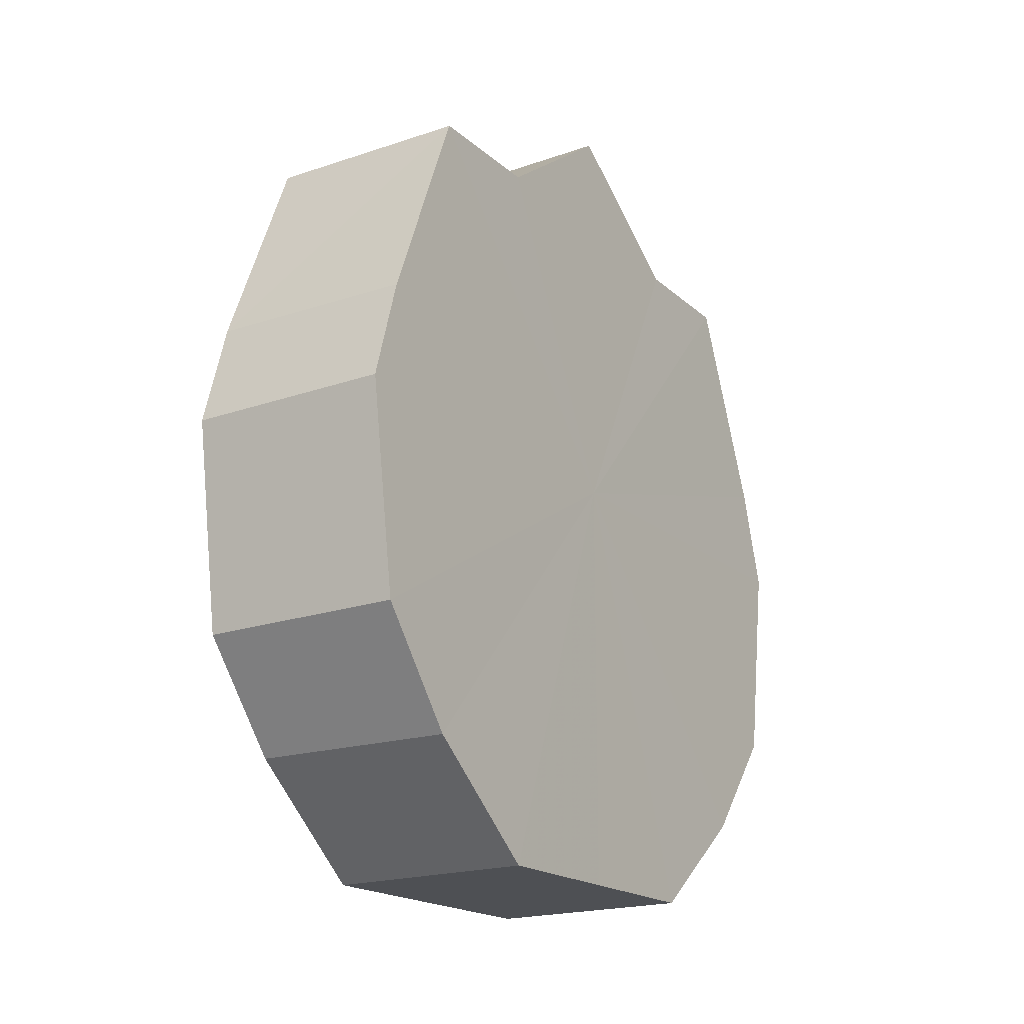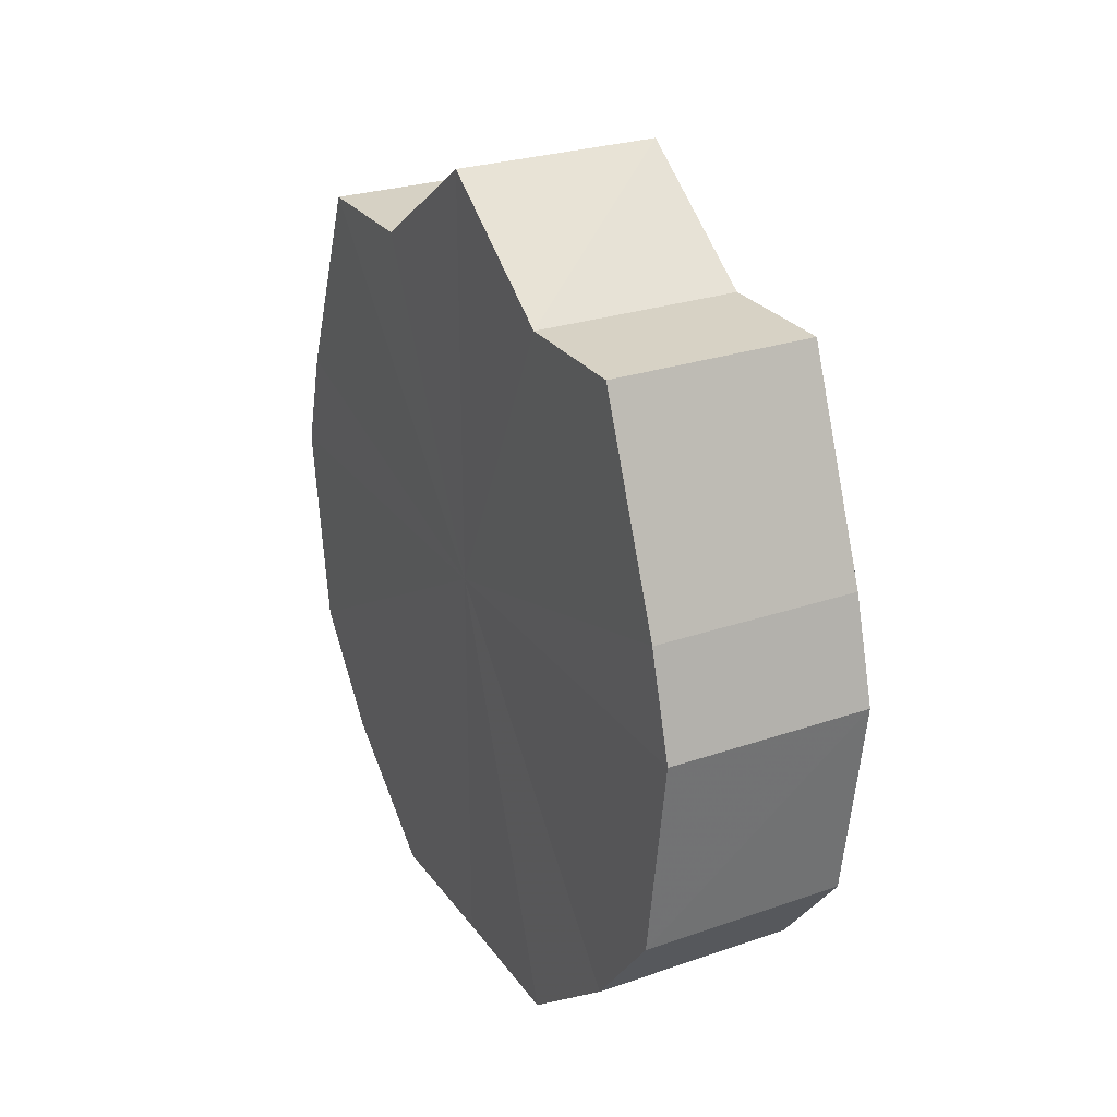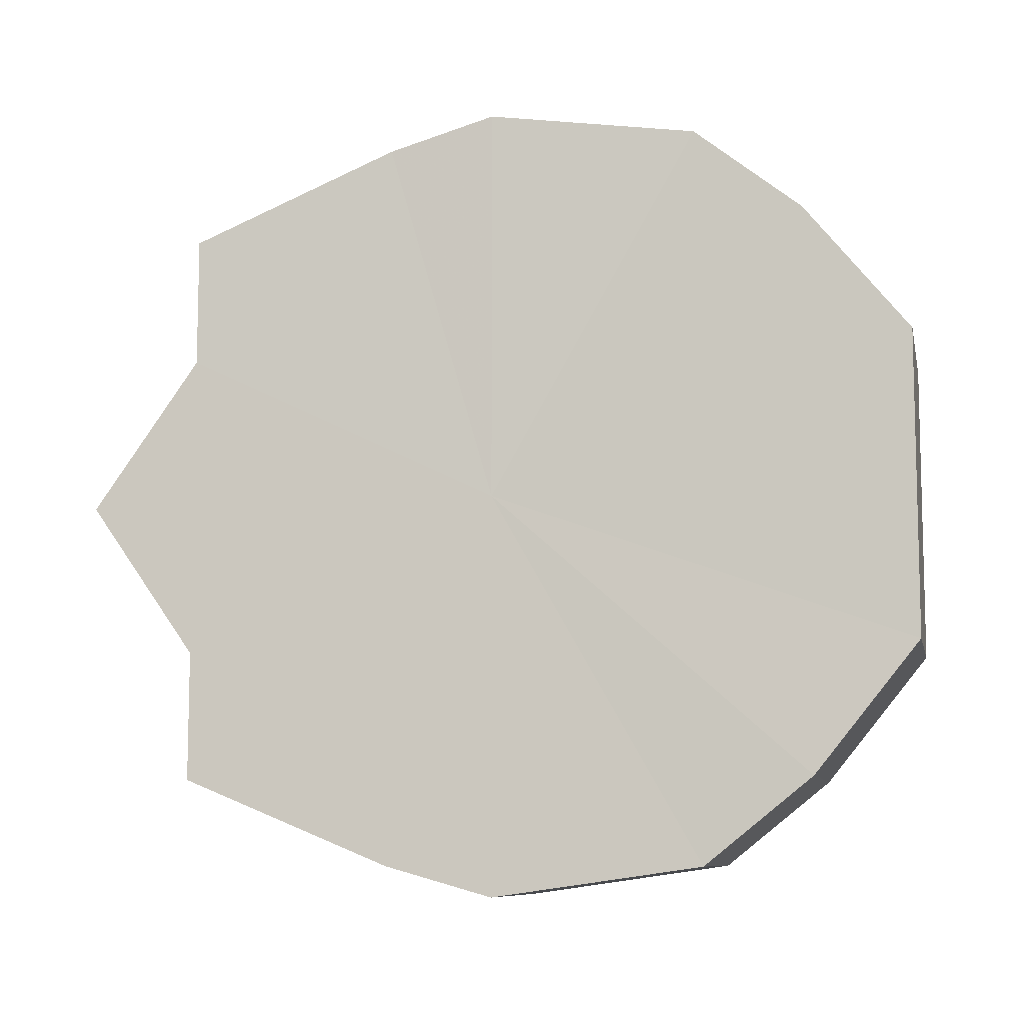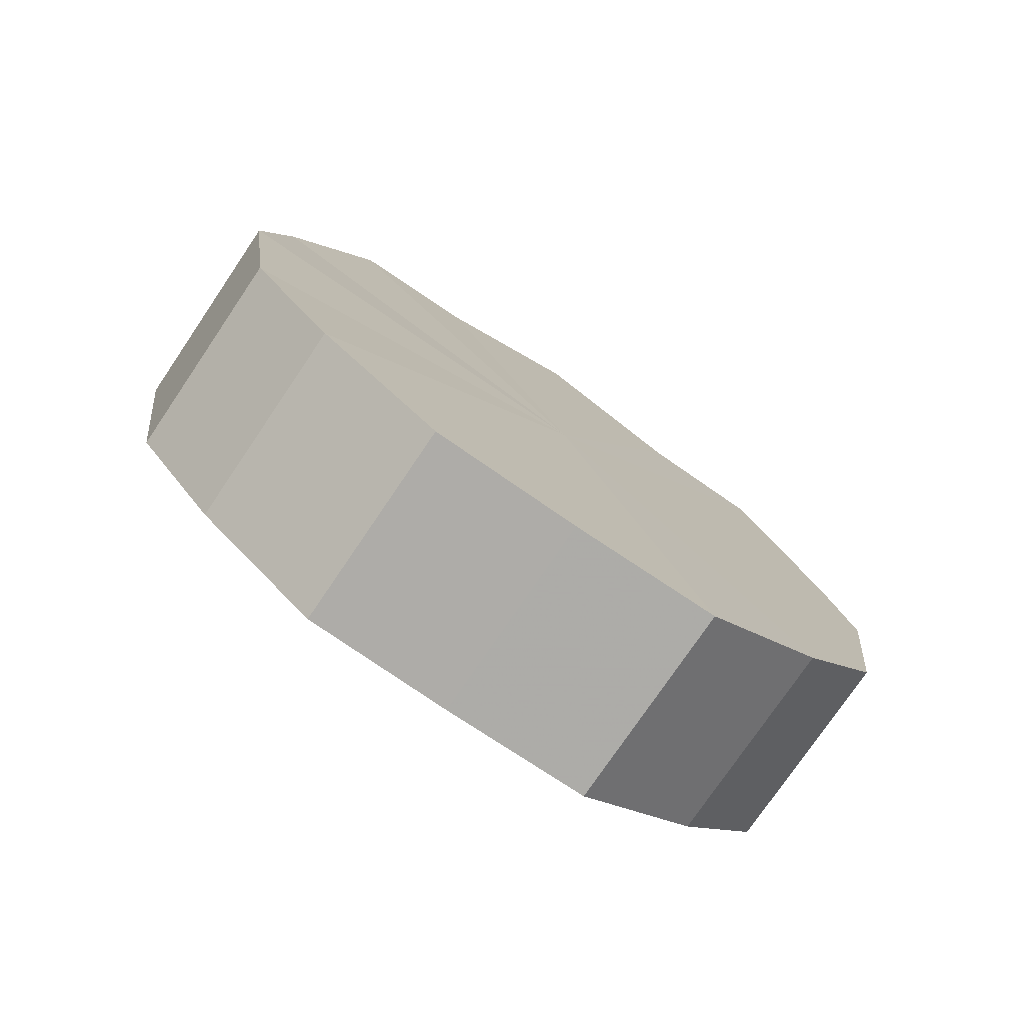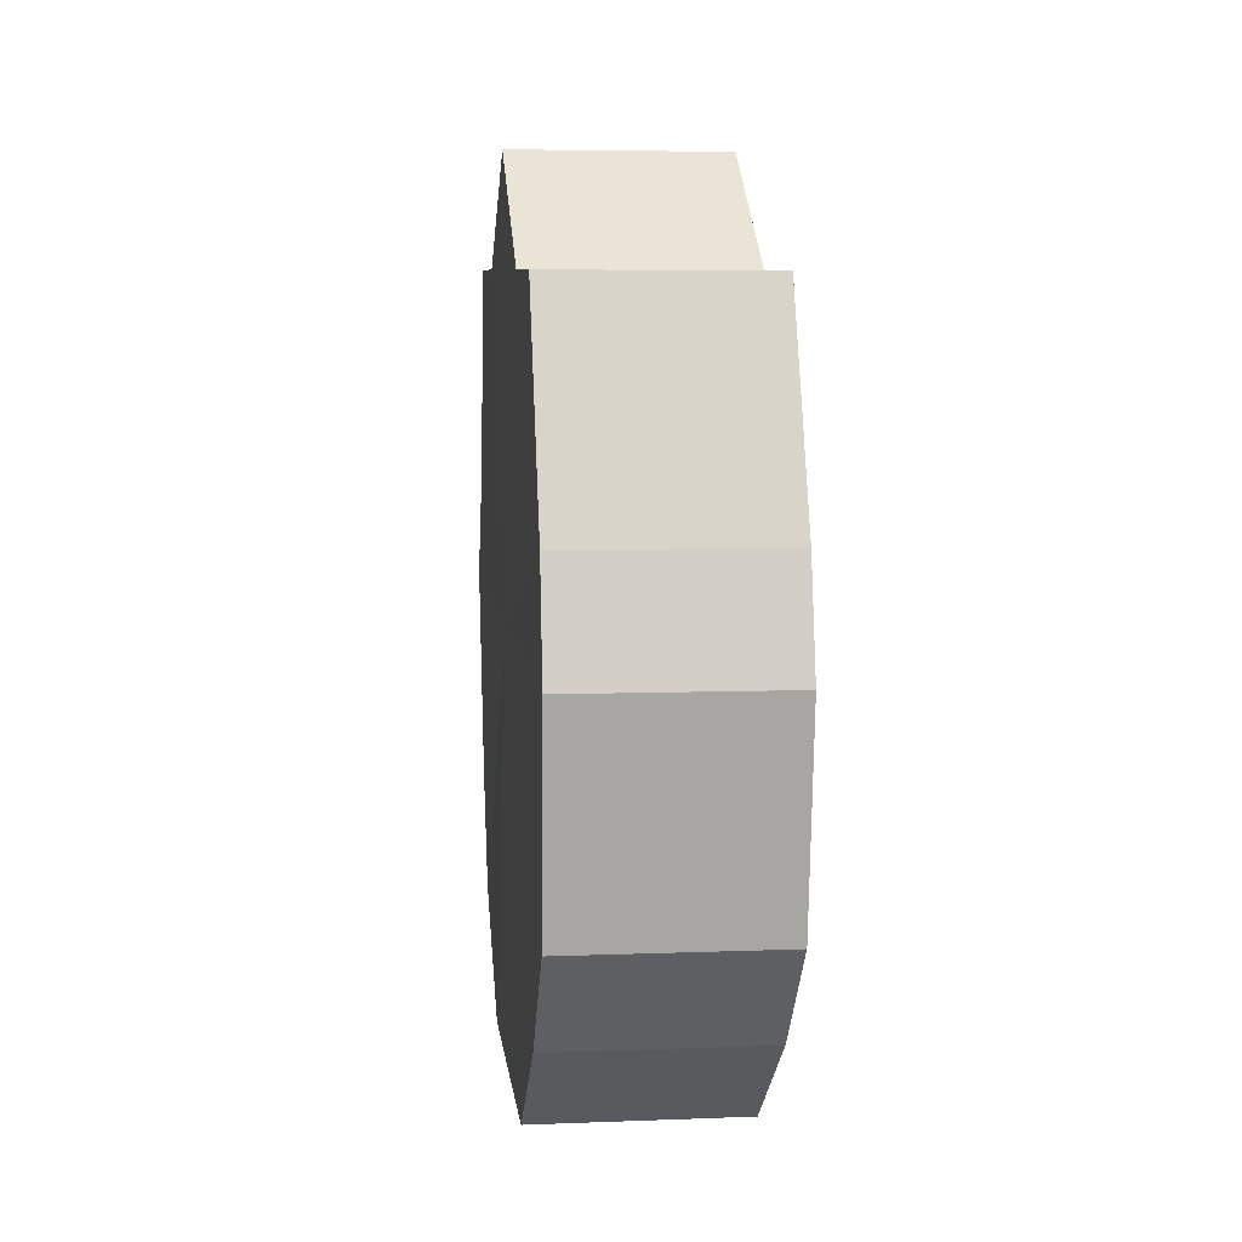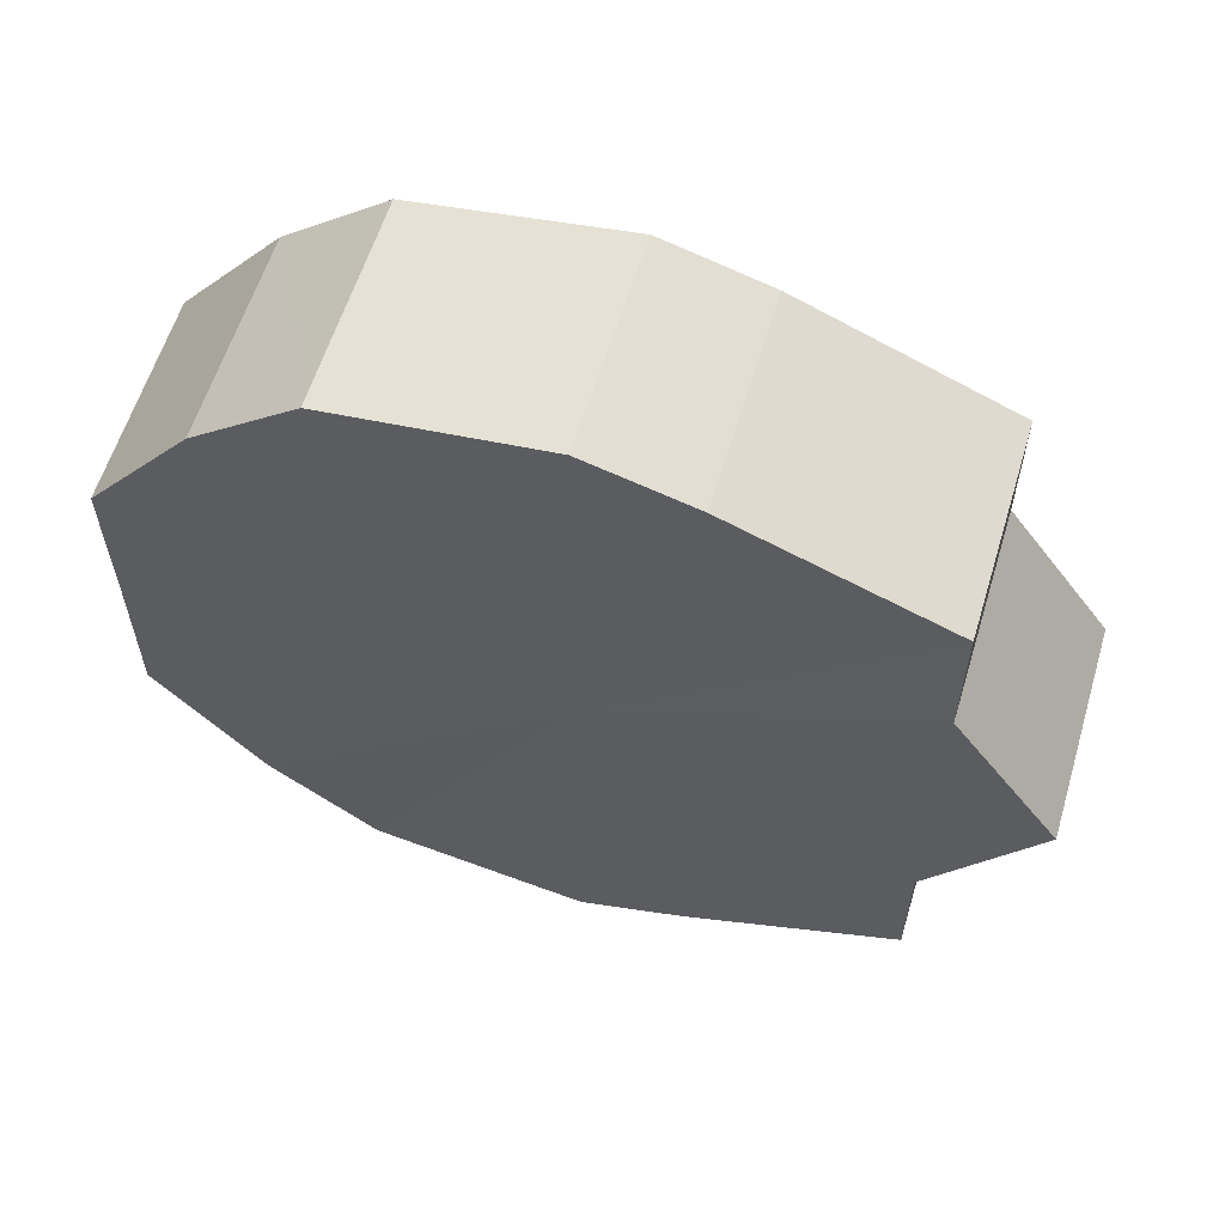
<metadata>
{"format":"obj","ext":"obj","renderer":"f3d","projection":"perspective","resolution":1024,"background":"white","views":[{"elev":-18.7,"azim":32.8,"up":"+Y"},{"elev":26.9,"azim":151.9,"up":"+Y"},{"elev":-9.0,"azim":-78.0,"up":"+Z"},{"elev":-76.8,"azim":55.8,"up":"+Y"},{"elev":7.9,"azim":173.3,"up":"+Y"},{"elev":59.8,"azim":106.8,"up":"+Z"}]}
</metadata>
<code>
o 2252
v 2248 1879 8.175
v 2248 1879 8.161
v 2248 1879 8.175
v 2248 1879 8.148
v 2248 1879 8.161
v 2248 1879 8.189
v 2248 1879 8.189
v 2248 1879 8.14
v 2248 1879 8.148
v 2248 1879 8.202
v 2248 1879 8.202
v 2248 1879 8.137
v 2248 1879 8.14
v 2248 1879 8.21
v 2248 1879 8.21
v 2248 1879 8.14
v 2248 1879 8.137
v 2248 1879 8.213
v 2248 1879 8.213
v 2248 1879 8.148
v 2248 1879 8.14
v 2248 1879 8.21
v 2248 1879 8.21
v 2248 1879 8.161
v 2248 1879 8.148
v 2248 1879 8.202
v 2248 1879 8.202
v 2248 1879 8.175
v 2248 1879 8.161
v 2248 1879 8.189
v 2248 1879 8.189
v 2248 1879 8.175
v 2248 1879 8.175
v 2248 1879 8.161
v 2248 1879 8.161
v 2248 1879 8.148
v 2248 1879 8.148
v 2248 1879 8.189
v 2248 1879 8.175
v 2248 1879 8.202
v 2248 1879 8.189
v 2248 1879 8.14
v 2248 1879 8.14
v 2248 1879 8.21
v 2248 1879 8.202
v 2248 1879 8.213
v 2248 1879 8.21
v 2248 1879 8.137
v 2248 1879 8.137
v 2248 1879 8.21
v 2248 1879 8.213
v 2248 1879 8.202
v 2248 1879 8.21
v 2248 1879 8.14
v 2248 1879 8.14
v 2248 1879 8.189
v 2248 1879 8.202
v 2248 1879 8.175
v 2248 1879 8.189
v 2248 1879 8.148
v 2248 1879 8.148
v 2248 1879 8.161
v 2248 1879 8.175
v 2248 1879 8.161
v 2248 1879 8.175
v 2248 1879 8.161
v 2248 1879 8.175
v 2248 1879 8.148
v 2248 1879 8.189
v 2248 1879 8.14
v 2248 1879 8.202
v 2248 1879 8.137
v 2248 1879 8.21
v 2248 1879 8.14
v 2248 1879 8.213
v 2248 1879 8.148
v 2248 1879 8.21
v 2248 1879 8.161
v 2248 1879 8.202
v 2248 1879 8.175
v 2248 1879 8.189
v 2248 1879 8.175
v 2248 1879 8.175
v 2248 1879 8.161
v 2248 1879 8.189
v 2248 1879 8.148
v 2248 1879 8.202
v 2248 1879 8.14
v 2248 1879 8.21
v 2248 1879 8.137
v 2248 1879 8.213
v 2248 1879 8.14
v 2248 1879 8.21
v 2248 1879 8.148
v 2248 1879 8.202
v 2248 1879 8.161
v 2248 1879 8.189
v 2248 1879 8.175
f 1 2 3
f 2 4 5
f 6 1 7
f 4 8 9
f 10 6 11
f 8 12 13
f 14 10 15
f 12 16 17
f 18 14 19
f 16 20 21
f 22 18 23
f 20 24 25
f 26 22 27
f 24 28 29
f 30 26 31
f 28 30 32
f 33 34 35
f 35 36 37
f 38 39 33
f 40 41 38
f 37 42 43
f 44 45 40
f 46 47 44
f 43 48 49
f 50 51 46
f 52 53 50
f 49 54 55
f 56 57 52
f 58 59 56
f 55 60 61
f 62 63 58
f 61 64 62
f 65 66 67
f 65 68 66
f 65 67 69
f 65 70 68
f 65 69 71
f 65 72 70
f 65 71 73
f 65 74 72
f 65 73 75
f 65 76 74
f 65 75 77
f 65 78 76
f 65 77 79
f 65 80 78
f 65 79 81
f 65 81 80
f 82 83 84
f 82 85 83
f 82 84 86
f 82 87 85
f 82 86 88
f 82 89 87
f 82 88 90
f 82 91 89
f 82 90 92
f 82 93 91
f 82 92 94
f 82 95 93
f 82 94 96
f 82 97 95
f 82 96 98
f 82 98 97

</code>
